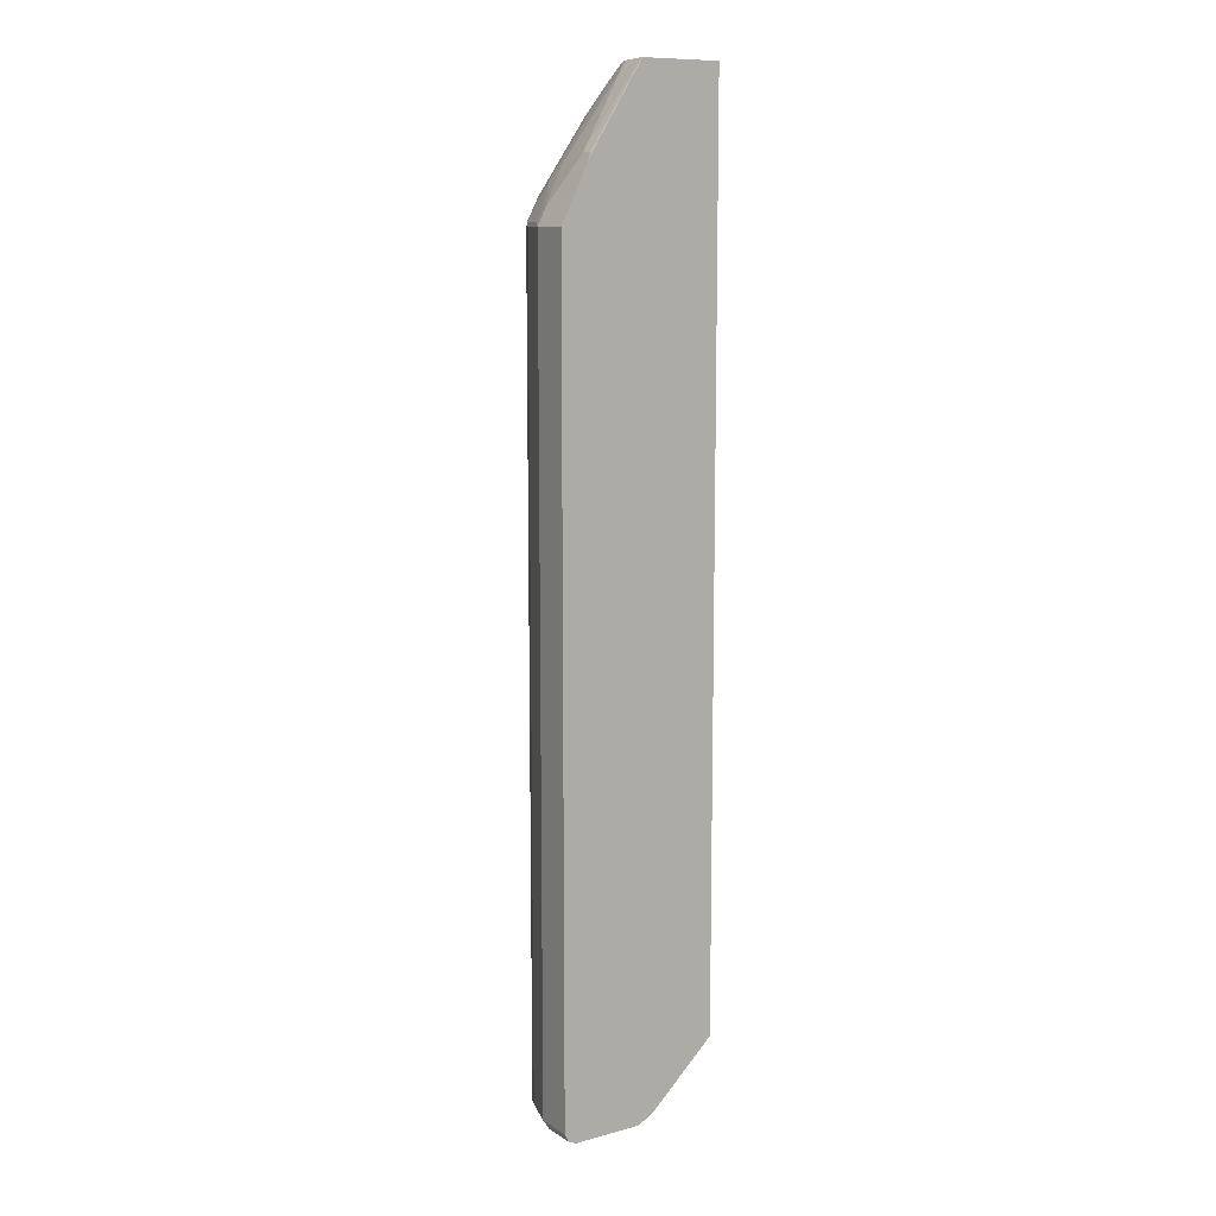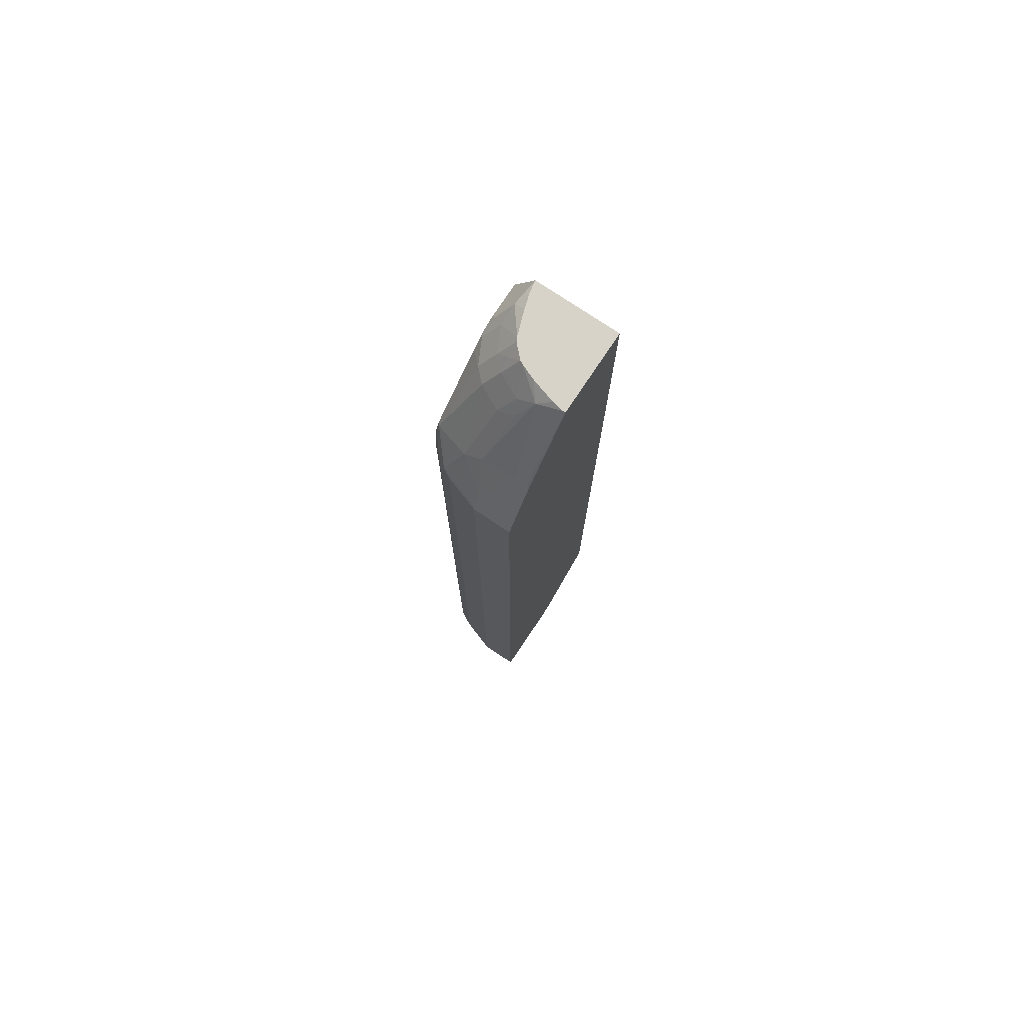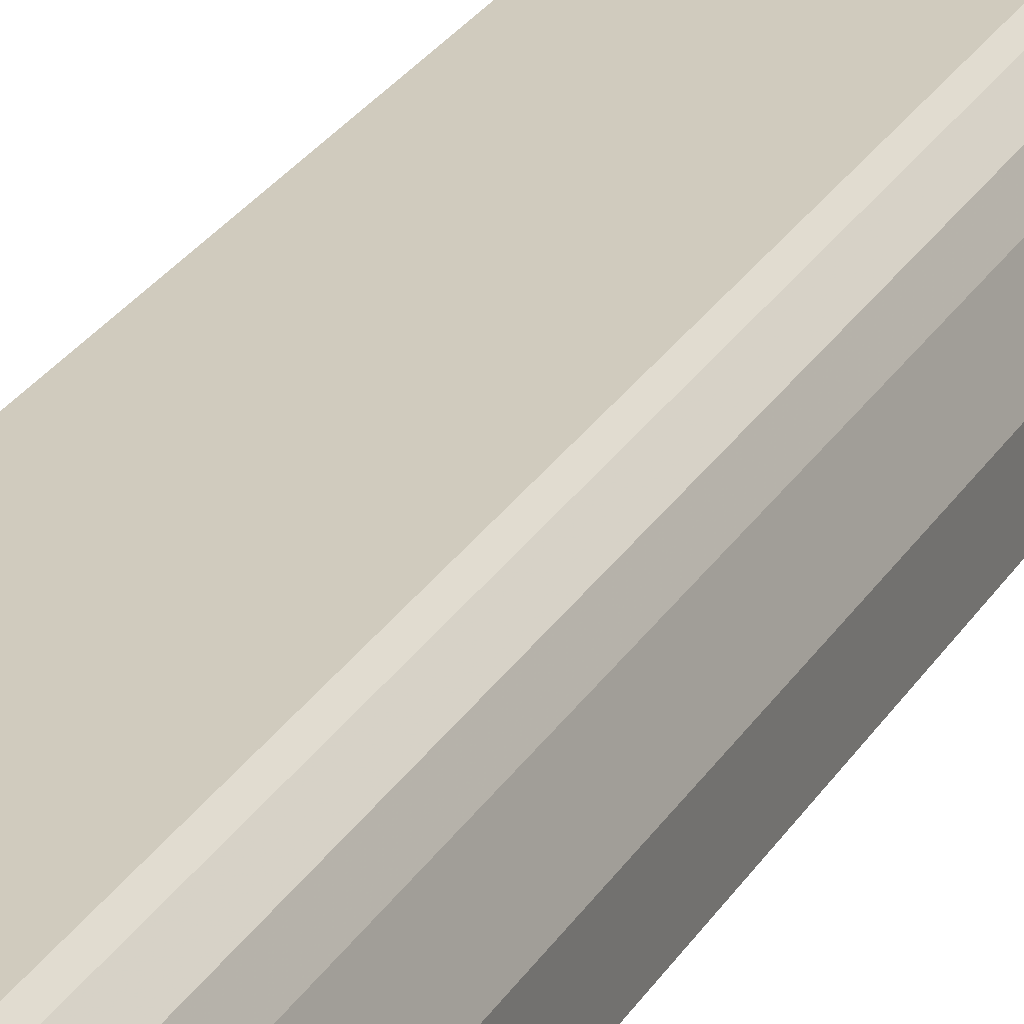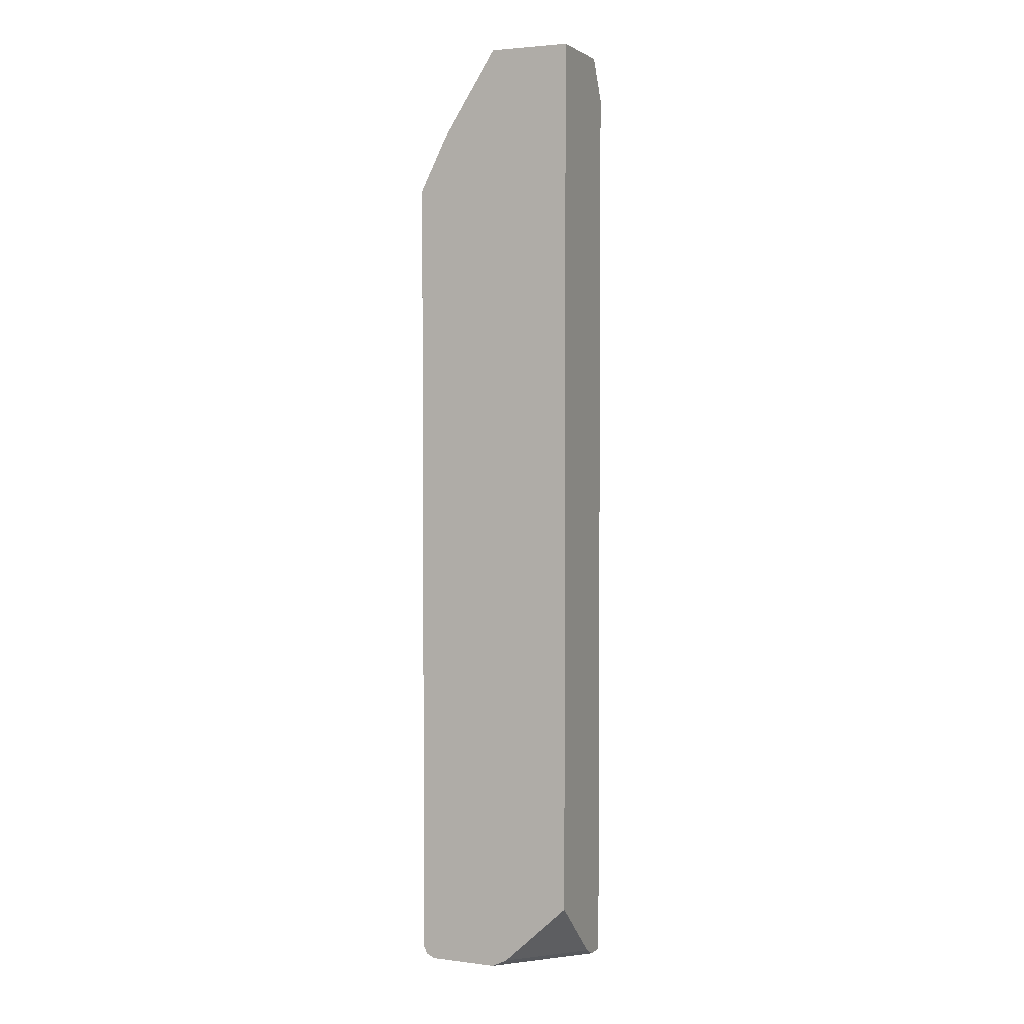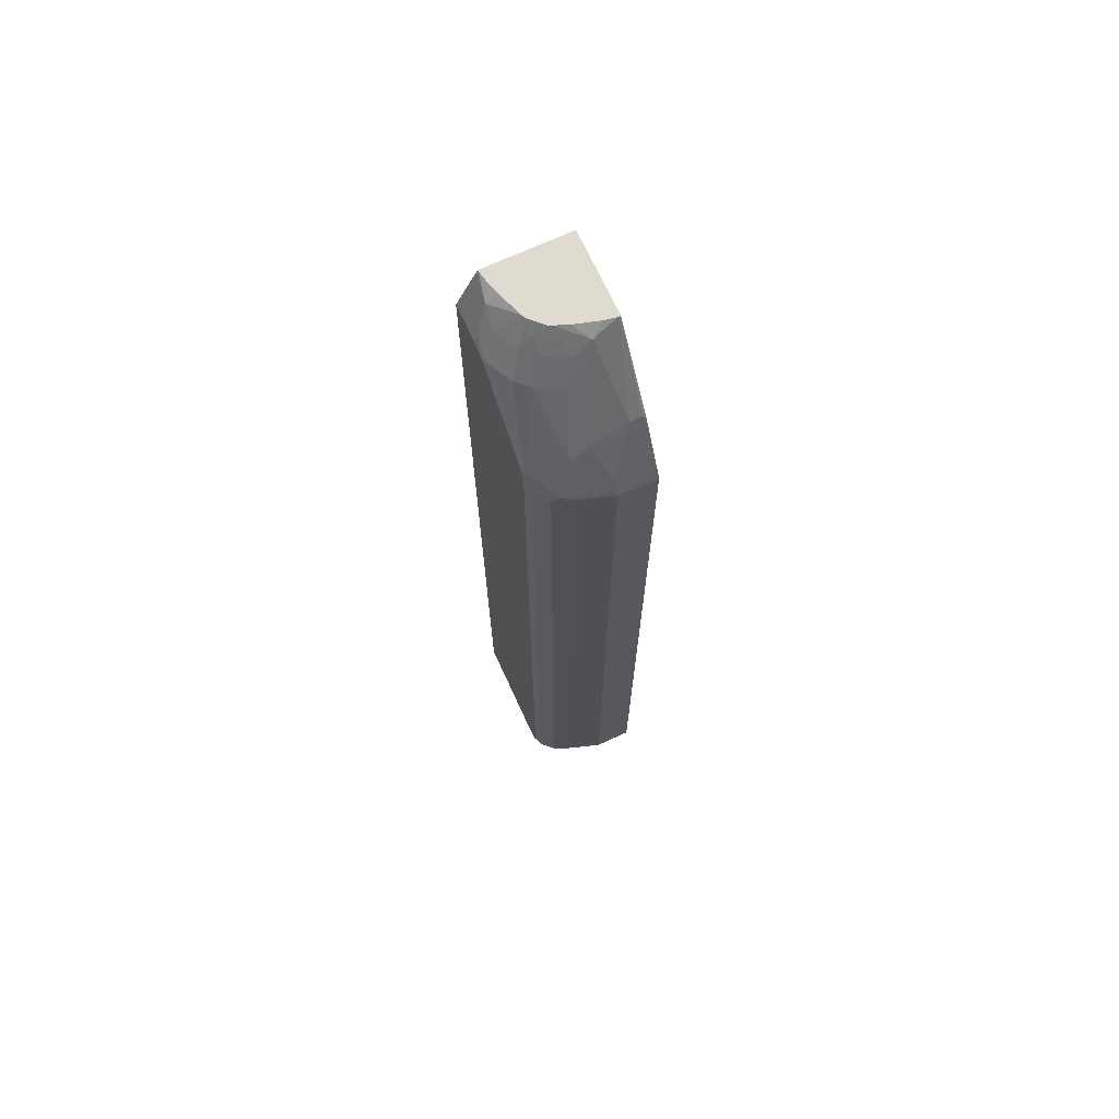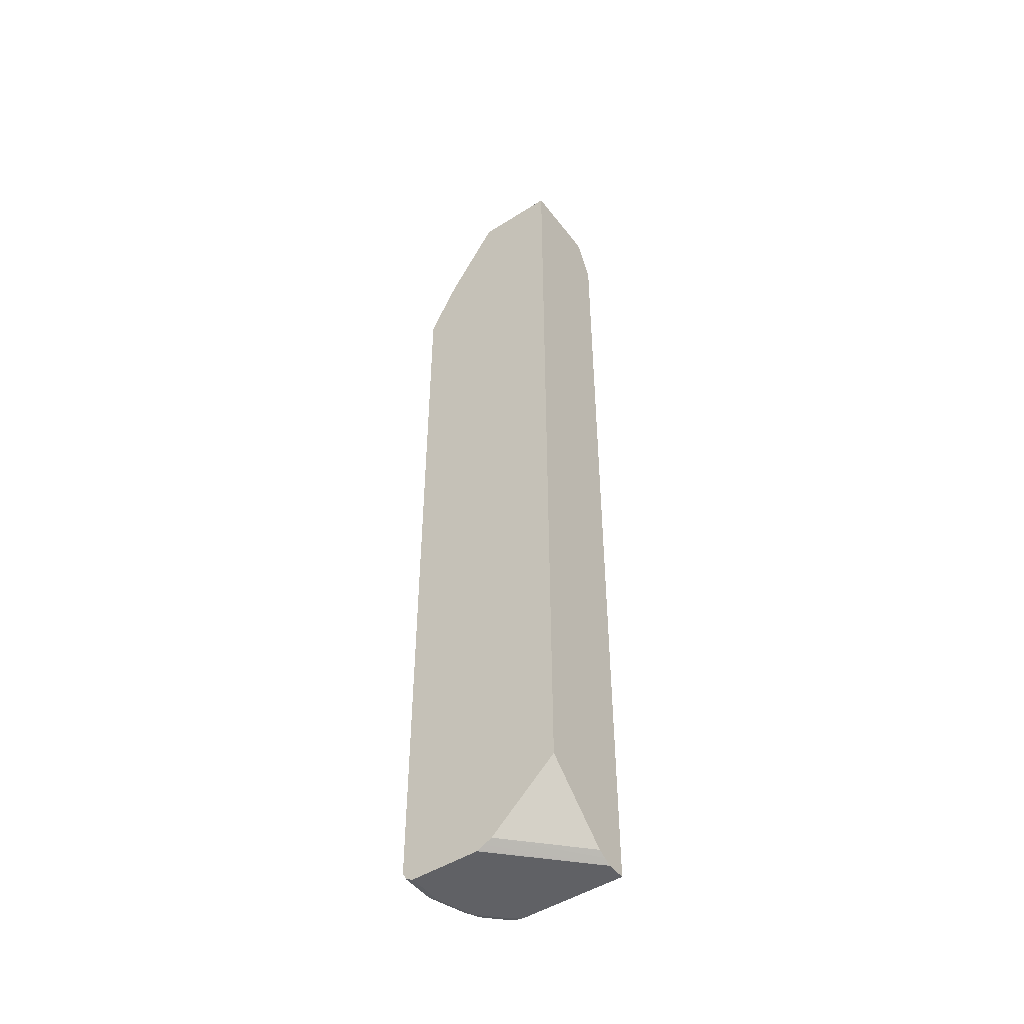
<metadata>
{"format":"obj","ext":"obj","renderer":"f3d","projection":"perspective","resolution":1024,"background":"white","views":[{"elev":10.7,"azim":-33.7,"up":"+Z"},{"elev":77.1,"azim":-56.3,"up":"+Z"},{"elev":23.5,"azim":-157.8,"up":"+Y"},{"elev":3.0,"azim":23.1,"up":"+Z"},{"elev":70.2,"azim":-114.7,"up":"+Z"},{"elev":-48.0,"azim":35.5,"up":"+Z"}]}
</metadata>
<code>
v -0.2861 0.06131 -0.9196
v -0.2657 0.1226 -0.9196
v -0.2793 0.05451 -0.9332
v -0.2861 -0.004323 -0.9196
v -0.2861 0.06131 0.5107
v -0.252 0.1499 -0.9264
v -0.2657 0.1226 0.5107
v -0.2793 -0.004323 -0.9332
v -0.2588 0.1158 -0.9332
v -0.2452 0.1226 -0.9399
v -0.2657 0.06131 -0.9399
v -0.2861 -0.004323 0.5107
v -0.2846 -0.004323 0.5137
v -0.2778 -0.004323 0.5274
v -0.2725 0.06131 0.538
v -0.2759 0.07153 0.5262
v -0.2793 0.07494 0.5176
v -0.2316 0.1703 -0.9264
v -0.2214 0.1601 -0.9366
v -0.2418 0.1396 -0.9366
v -0.252 0.1499 0.5041
v -0.2588 0.1362 0.5176
v -0.2657 -0.004323 -0.9399
v -0.2016 0.1772 -0.9372
v -0.2044 0.1635 -0.9399
v -0.2642 -0.004323 0.5547
v -0.2316 0.02045 0.6199
v -0.2316 0.08175 0.5994
v -0.2401 0.1022 0.5746
v -0.2554 0.1328 0.5262
v -0.2179 0.1772 -0.9128
v -0.2139 0.1772 -0.9291
v -0.2076 0.1772 -0.9332
v -0.2316 0.1703 0.5041
v -0.2146 0.1737 0.5568
v -0.2179 0.1772 0.538
v -0.143 -0.004323 -0.9399
v -0.1839 0.1772 -0.9399
v -0.2391 -0.004323 0.6047
v -0.2316 1.214e-05 0.6199
v -0.1414 1.214e-05 0.7593
v -0.1498 0.04088 0.7425
v -0.235 0.1124 0.5773
v -0.1703 0.06131 0.7015
v -0.2111 0.1772 0.555
v -0.1532 0.1328 0.6794
v -0.1328 0.1533 0.6794
v 0.001063 0.143 -0.9399
v -0.1402 -0.004323 -0.9385
v 0.001063 0.1772 -0.9399
v -0.2318 -0.004323 0.6184
v -0.1414 -0.00331 0.7593
v -0.1378 0.01904 0.7593
v -0.1376 0.01984 0.7593
v -0.1254 0.06131 0.7593
v -0.1175 0.081 0.7593
v -0.116 0.08478 0.7593
v -0.1532 0.07153 0.7203
v -0.1737 0.09194 0.6794
v -0.1294 0.1772 0.6368
v -0.1328 0.1124 0.7203
v -0.1124 0.1328 0.7203
v -0.09199 0.1737 0.6794
v -0.1089 0.1772 0.6573
v 0.001063 0.1423 -0.9395
v -0.1294 -0.004323 -0.9332
v 0.001063 0.1772 0.6876
v -0.141 -0.004323 0.7593
v -0.1124 0.09194 0.7593
v -0.1124 0.1124 0.7406
v -0.09199 0.1124 0.7593
v -0.07155 0.1533 0.7203
v -0.06132 0.1703 0.7015
v -0.08502 0.1772 0.6776
v 0.001063 0.1294 -0.9332
v -0.1158 -0.004323 -0.9264
v -5.27e-06 0.1772 0.6879
v 0.001063 0.1771 0.6879
v 0.001063 -0.004323 0.7593
v -0.1088 0.09555 0.7593
v -0.08479 0.116 0.7593
v -0.04088 0.1499 0.7425
v -0.06132 0.1772 0.6879
v -0.07849 0.1772 0.6809
v 0.001063 0.1158 -0.9264
v 0.001063 -0.004323 -0.8173
v -5.27e-06 0.143 0.7561
v 0.001063 0.1567 0.7288
v 0.001063 0.1414 0.7593
v -0.04853 0.1288 0.7593
v -0.04389 0.1304 0.7593
v -0.01985 0.1376 0.7593
v -0.01904 0.1378 0.7593
v -5.27e-06 0.1414 0.7593
v 0.001063 0.1425 0.7571
v 0.001063 0.1499 0.7425
f 43 59 46
f 43 44 59
f 42 55 56
f 42 57 58
f 42 56 57
f 44 58 59
f 42 54 55
f 42 58 44
f 45 47 60
f 47 62 72
f 46 61 47
f 47 61 62
f 47 72 63
f 47 63 64
f 47 64 60
f 48 50 67
f 48 78 88
f 48 67 78
f 42 53 54
f 46 59 61
f 41 53 42
f 35 46 47
f 41 55 54
f 48 88 96
f 35 43 46
f 35 47 45
f 37 48 49
f 39 51 40
f 40 51 52
f 41 52 68
f 41 68 79
f 41 79 89
f 41 54 53
f 41 89 94
f 41 93 92
f 41 92 91
f 41 90 81
f 41 81 71
f 41 71 80
f 41 80 69
f 41 69 57
f 41 57 56
f 41 56 55
f 41 94 93
f 48 96 95
f 82 87 83
f 48 89 79
f 72 81 82
f 73 83 84
f 73 84 74
f 73 82 83
f 75 85 76
f 76 85 86
f 77 83 87
f 77 87 96
f 77 96 88
f 71 81 72
f 77 88 78
f 82 90 91
f 82 91 92
f 82 92 93
f 82 93 94
f 82 94 87
f 35 45 36
f 87 94 89
f 87 89 95
f 87 95 96
f 81 90 82
f 48 95 89
f 70 80 71
f 67 77 78
f 48 79 86
f 48 86 85
f 48 85 75
f 48 75 65
f 48 65 49
f 49 65 66
f 51 68 52
f 57 69 61
f 57 61 58
f 69 80 70
f 58 61 59
f 61 70 62
f 62 70 71
f 62 71 72
f 63 73 74
f 63 74 64
f 63 72 82
f 63 82 73
f 65 75 76
f 65 76 66
f 61 69 70
f 30 43 35
f 41 91 90
f 28 44 43
f 4 51 39
f 4 39 26
f 4 26 14
f 4 14 13
f 4 13 12
f 5 12 13
f 5 13 14
f 5 14 26
f 5 26 15
f 4 68 51
f 5 15 16
f 5 17 7
f 6 18 19
f 6 19 20
f 6 20 9
f 6 21 34
f 6 34 18
f 7 17 22
f 7 22 21
f 9 20 10
f 5 16 17
f 10 20 19
f 4 79 68
f 4 76 86
f 29 43 30
f 1 2 3
f 1 3 8
f 1 8 4
f 1 4 12
f 1 12 5
f 1 5 7
f 1 7 2
f 2 6 3
f 4 86 79
f 2 7 21
f 3 6 9
f 3 9 10
f 3 10 11
f 3 11 23
f 3 23 8
f 4 8 23
f 4 23 37
f 4 49 66
f 4 66 76
f 2 21 6
f 10 19 24
f 4 37 49
f 10 25 38
f 24 31 36
f 24 36 45
f 24 45 60
f 24 60 64
f 24 64 74
f 24 74 84
f 24 84 83
f 24 83 77
f 24 77 67
f 24 32 31
f 24 67 50
f 26 39 40
f 26 40 27
f 27 40 52
f 27 52 41
f 27 41 42
f 27 42 28
f 28 43 29
f 10 24 25
f 28 42 44
f 24 38 25
f 24 33 32
f 24 50 38
f 21 36 34
f 10 50 48
f 22 30 35
f 10 48 37
f 10 37 23
f 10 23 11
f 10 38 50
f 15 27 28
f 15 28 29
f 15 29 16
f 16 29 30
f 15 26 27
f 17 30 22
f 18 31 32
f 18 32 33
f 18 33 24
f 18 24 19
f 18 34 36
f 18 36 31
f 16 30 17
f 21 22 35
f 21 35 36

</code>
